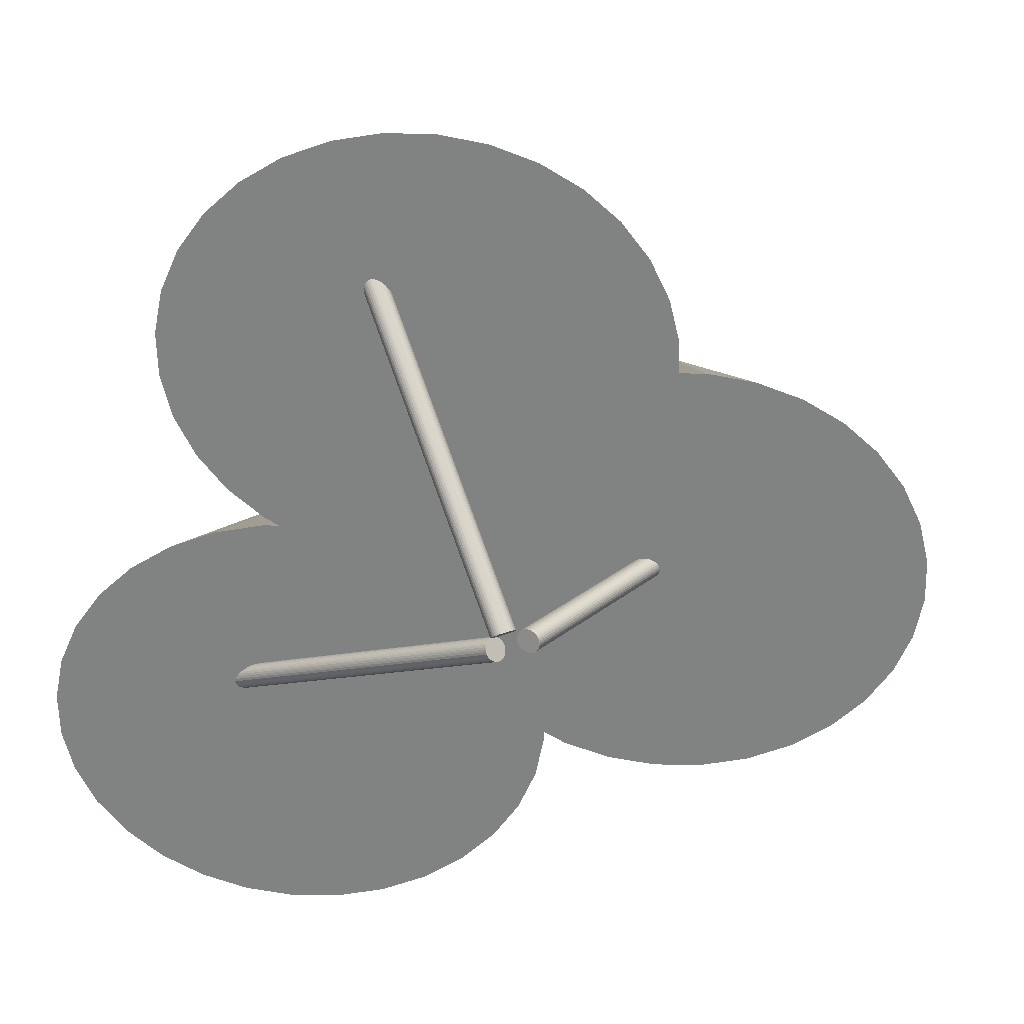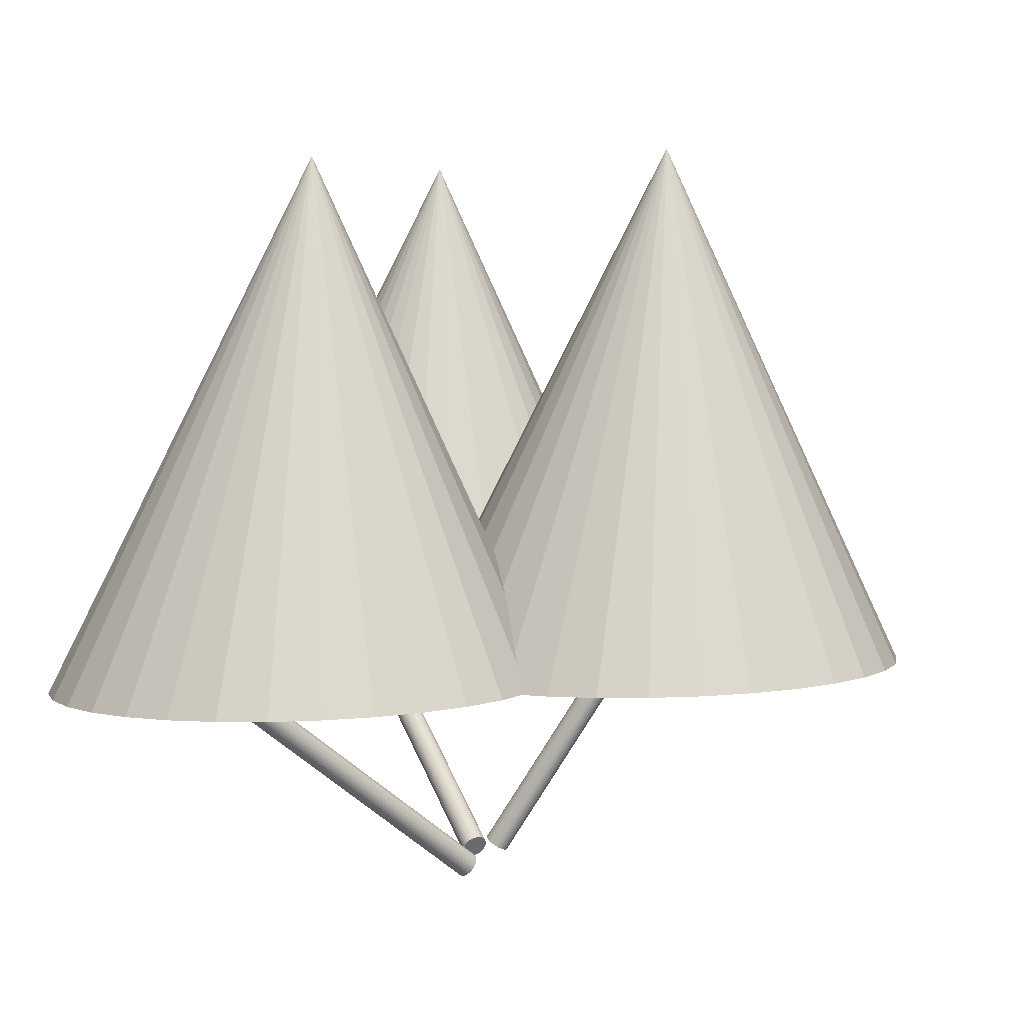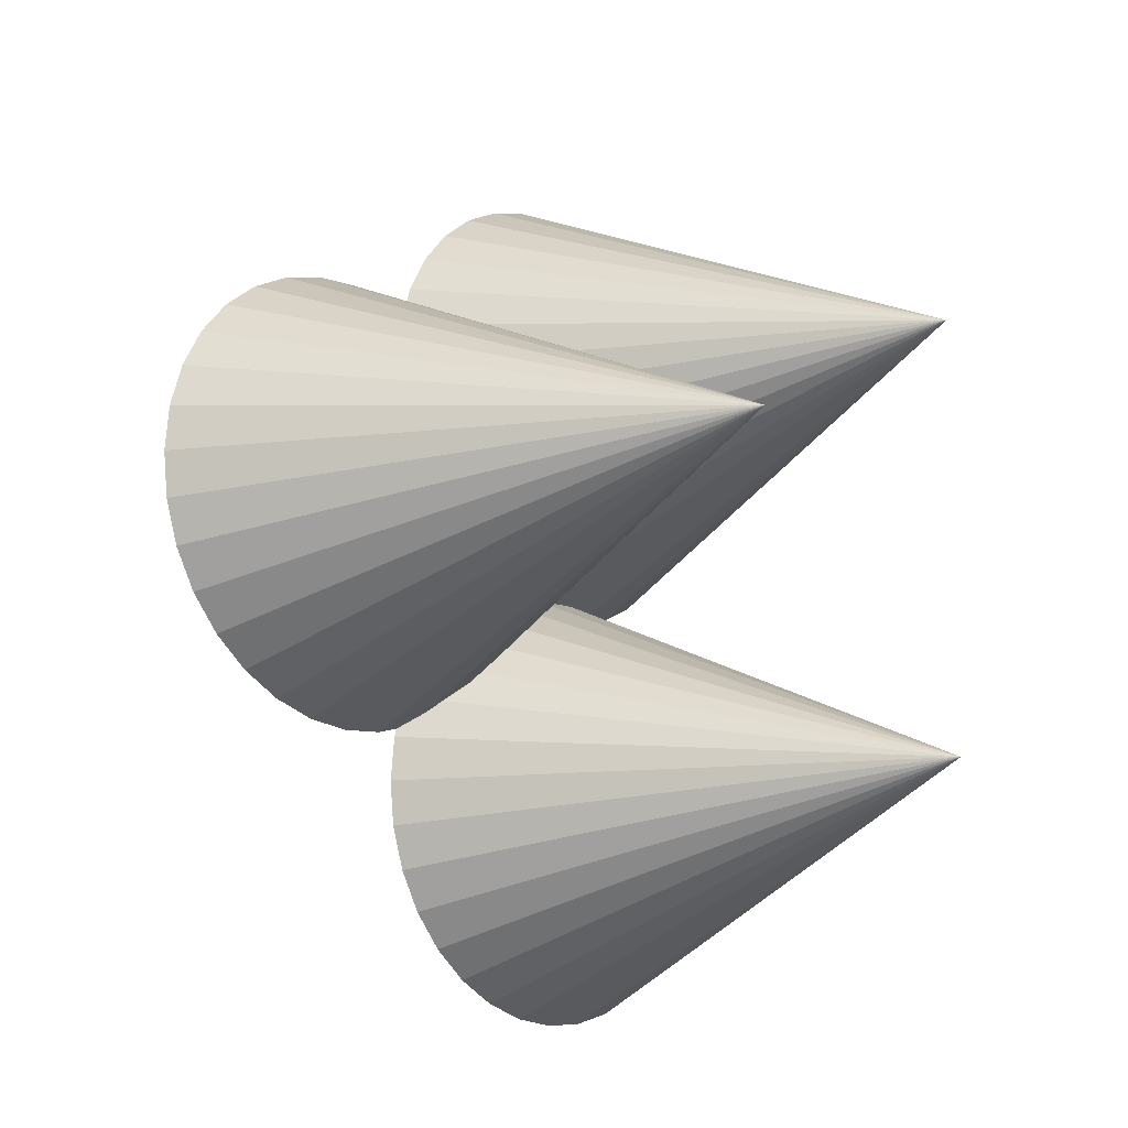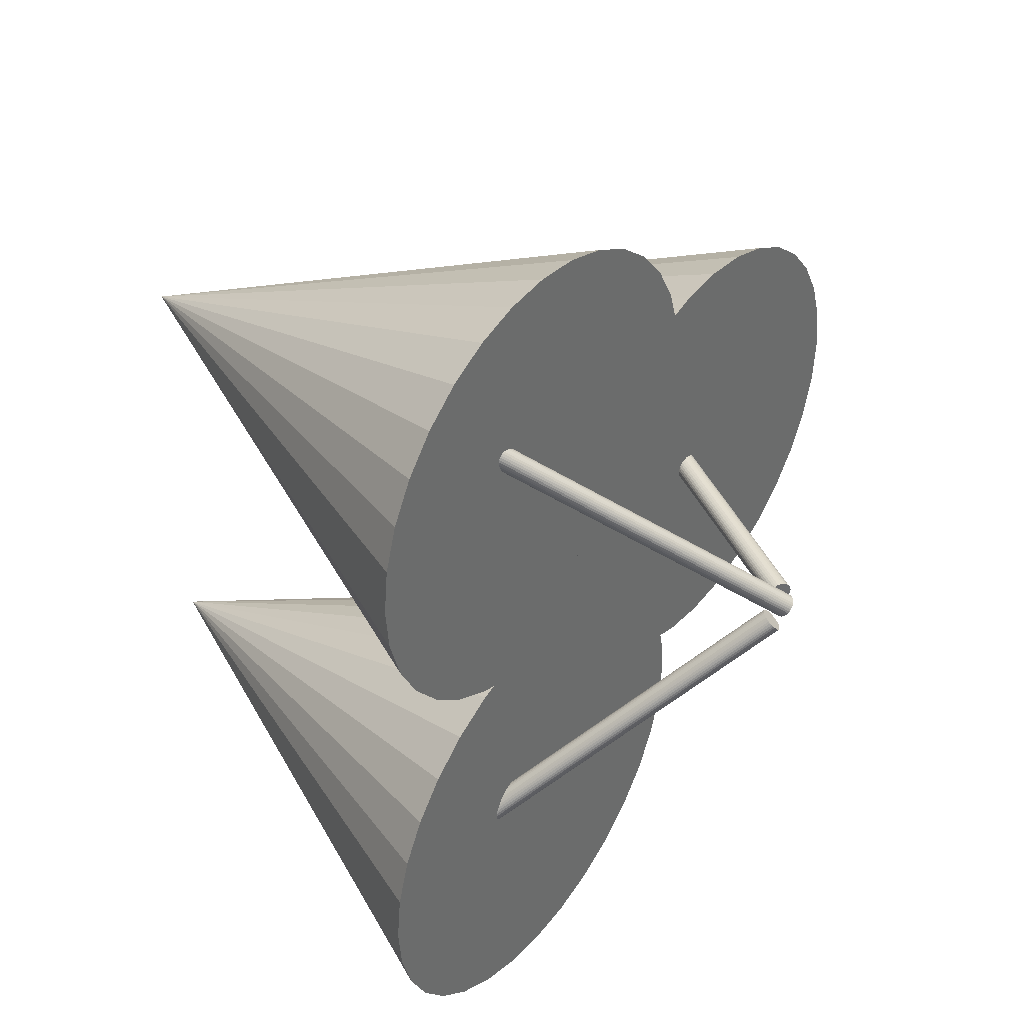
<metadata>
{"format":"obj","ext":"obj","renderer":"f3d","projection":"perspective","resolution":1024,"background":"white","views":[{"elev":-61.0,"azim":-17.3,"up":"+Y"},{"elev":5.7,"azim":15.3,"up":"+Y"},{"elev":-13.1,"azim":130.0,"up":"+Z"},{"elev":37.8,"azim":-53.3,"up":"+Z"}]}
</metadata>
<code>
o Cylinder.022_Cylinder.030
v 4.491 3.643 -18.69
v 4.498 3.647 -18.69
v 5.337 2.682 -19.6
v 4.484 3.64 -18.7
v 4.477 3.639 -18.7
v 5.33 2.68 -19.61
v 5.324 2.678 -19.61
v 5.318 2.678 -19.61
v 5.312 2.68 -19.62
v 4.471 3.639 -18.7
v 4.466 3.64 -18.71
v 4.462 3.643 -18.72
v 4.459 3.646 -18.72
v 5.308 2.682 -19.63
v 5.305 2.686 -19.63
v 5.303 2.691 -19.64
v 5.303 2.696 -19.64
v 4.457 3.651 -18.73
v 4.457 3.657 -18.73
v 4.457 3.663 -18.74
v 4.46 3.67 -18.74
v 5.304 2.703 -19.65
v 5.306 2.709 -19.65
v 5.309 2.716 -19.65
v 5.314 2.723 -19.66
v 4.463 3.677 -18.74
v 4.468 3.684 -18.75
v 4.473 3.69 -18.75
v 4.479 3.696 -18.75
v 5.319 2.729 -19.66
v 5.325 2.735 -19.66
v 5.332 2.74 -19.66
v 5.339 2.744 -19.65
v 4.486 3.7 -18.75
v 4.493 3.704 -18.74
v 4.5 3.707 -18.74
v 4.506 3.708 -18.74
v 5.346 2.746 -19.65
v 5.352 2.748 -19.65
v 5.358 2.748 -19.64
v 5.364 2.747 -19.64
v 4.512 3.708 -18.73
v 4.517 3.707 -18.73
v 4.522 3.705 -18.72
v 4.525 3.701 -18.71
v 5.368 2.744 -19.63
v 5.371 2.74 -19.62
v 5.373 2.735 -19.62
v 5.373 2.73 -19.61
v 4.527 3.696 -18.71
v 4.527 3.69 -18.7
v 4.526 3.684 -18.7
v 4.524 3.677 -18.69
v 5.372 2.723 -19.61
v 5.37 2.717 -19.61
v 5.367 2.71 -19.6
v 5.362 2.703 -19.6
v 4.521 3.67 -18.69
v 4.516 3.664 -18.69
v 4.511 3.657 -18.69
v 4.504 3.652 -18.69
v 5.357 2.697 -19.6
v 5.351 2.691 -19.6
v 5.344 2.686 -19.6
v 5.43 2.786 -19.71
v 6.351 4.248 -19.71
v 5.437 2.782 -19.71
v 6.358 4.244 -19.71
v 5.443 2.778 -19.71
v 6.364 4.24 -19.71
v 5.449 2.775 -19.7
v 6.37 4.236 -19.7
v 5.455 2.771 -19.7
v 6.375 4.233 -19.7
v 5.459 2.769 -19.69
v 6.379 4.23 -19.69
v 5.462 2.767 -19.69
v 6.382 4.228 -19.69
v 5.464 2.765 -19.68
v 6.384 4.227 -19.68
v 5.465 2.765 -19.67
v 6.385 4.226 -19.67
v 5.464 2.765 -19.67
v 6.384 4.227 -19.67
v 5.462 2.767 -19.66
v 6.382 4.228 -19.66
v 5.459 2.769 -19.65
v 6.379 4.23 -19.65
v 5.455 2.771 -19.65
v 6.375 4.233 -19.65
v 5.449 2.775 -19.64
v 6.37 4.236 -19.64
v 5.443 2.778 -19.64
v 6.364 4.24 -19.64
v 5.437 2.782 -19.64
v 6.358 4.244 -19.64
v 5.43 2.786 -19.64
v 6.351 4.248 -19.64
v 5.424 2.791 -19.64
v 6.344 4.252 -19.64
v 5.417 2.795 -19.64
v 6.338 4.256 -19.64
v 5.411 2.798 -19.64
v 6.332 4.26 -19.64
v 5.406 2.802 -19.65
v 6.327 4.263 -19.65
v 5.402 2.804 -19.65
v 6.323 4.266 -19.65
v 5.399 2.806 -19.66
v 6.319 4.268 -19.66
v 5.397 2.808 -19.67
v 6.318 4.269 -19.67
v 5.396 2.808 -19.67
v 6.317 4.269 -19.67
v 5.397 2.808 -19.68
v 6.318 4.269 -19.68
v 5.399 2.806 -19.69
v 6.319 4.268 -19.69
v 5.402 2.804 -19.69
v 6.323 4.266 -19.69
v 5.406 2.802 -19.7
v 6.327 4.263 -19.7
v 5.411 2.798 -19.7
v 6.332 4.26 -19.7
v 5.417 2.795 -19.71
v 6.338 4.256 -19.71
v 5.424 2.791 -19.71
v 6.344 4.252 -19.71
v 4.491 3.661 -20.67
v 4.498 3.664 -20.67
v 5.34 2.791 -19.69
v 4.485 3.658 -20.67
v 4.478 3.653 -20.67
v 5.334 2.788 -19.69
v 5.327 2.783 -19.69
v 5.321 2.777 -19.68
v 5.315 2.771 -19.69
v 4.472 3.647 -20.66
v 4.466 3.641 -20.67
v 4.462 3.634 -20.67
v 4.458 3.627 -20.67
v 5.311 2.764 -19.69
v 5.307 2.757 -19.69
v 5.305 2.75 -19.69
v 5.304 2.743 -19.7
v 4.456 3.62 -20.67
v 4.455 3.613 -20.68
v 4.456 3.607 -20.68
v 4.457 3.602 -20.69
v 5.305 2.737 -19.7
v 5.307 2.732 -19.71
v 5.31 2.727 -19.71
v 5.314 2.724 -19.72
v 4.461 3.597 -20.69
v 4.465 3.594 -20.7
v 4.47 3.592 -20.7
v 4.476 3.592 -20.71
v 5.319 2.722 -19.72
v 5.325 2.722 -19.73
v 5.332 2.723 -19.73
v 5.338 2.725 -19.74
v 4.483 3.593 -20.71
v 4.489 3.595 -20.72
v 4.496 3.599 -20.72
v 4.503 3.604 -20.72
v 5.345 2.729 -19.74
v 5.352 2.734 -19.74
v 5.358 2.739 -19.74
v 5.364 2.746 -19.74
v 4.509 3.609 -20.72
v 4.515 3.616 -20.72
v 4.519 3.623 -20.72
v 4.523 3.63 -20.72
v 5.368 2.753 -19.74
v 5.372 2.76 -19.74
v 5.374 2.767 -19.73
v 5.375 2.774 -19.73
v 4.525 3.637 -20.71
v 4.526 3.644 -20.71
v 4.525 3.65 -20.7
v 4.523 3.655 -20.7
v 5.374 2.78 -19.72
v 5.372 2.785 -19.72
v 5.369 2.789 -19.71
v 5.365 2.792 -19.71
v 4.52 3.659 -20.69
v 4.516 3.663 -20.69
v 4.511 3.664 -20.68
v 4.505 3.665 -20.68
v 5.36 2.794 -19.7
v 5.354 2.795 -19.7
v 5.347 2.794 -19.69
v 4.914 3.4 -19.89
v 5.075 3.405 -19.88
v 4.966 5.094 -19.15
v 4.754 3.395 -19.88
v 4.6 3.39 -19.84
v 4.458 3.385 -19.77
v 4.333 3.381 -19.68
v 4.231 3.378 -19.56
v 4.155 3.376 -19.44
v 4.108 3.374 -19.3
v 4.092 3.374 -19.15
v 4.108 3.374 -19.01
v 4.155 3.376 -18.87
v 4.231 3.378 -18.74
v 4.333 3.381 -18.63
v 4.458 3.385 -18.53
v 4.6 3.39 -18.47
v 4.754 3.395 -18.42
v 4.914 3.4 -18.41
v 5.075 3.405 -18.42
v 5.229 3.41 -18.47
v 5.371 3.414 -18.53
v 5.496 3.418 -18.63
v 5.598 3.421 -18.74
v 5.674 3.424 -18.87
v 5.721 3.425 -19.01
v 5.737 3.426 -19.15
v 5.721 3.425 -19.3
v 5.674 3.424 -19.44
v 5.598 3.421 -19.56
v 5.496 3.418 -19.68
v 5.371 3.414 -19.77
v 5.229 3.41 -19.84
v 5.955 3.432 -20.42
v 6.115 3.438 -20.4
v 6.007 5.127 -19.67
v 5.794 3.427 -20.4
v 5.64 3.423 -20.36
v 5.498 3.418 -20.29
v 5.373 3.414 -20.2
v 5.271 3.411 -20.09
v 5.195 3.408 -19.96
v 5.148 3.407 -19.82
v 5.133 3.406 -19.67
v 5.148 3.407 -19.53
v 5.195 3.408 -19.39
v 5.271 3.411 -19.26
v 5.373 3.414 -19.15
v 5.498 3.418 -19.06
v 5.64 3.423 -18.99
v 5.794 3.427 -18.94
v 5.955 3.432 -18.93
v 6.115 3.438 -18.94
v 6.27 3.442 -18.99
v 6.412 3.447 -19.06
v 6.536 3.451 -19.15
v 6.639 3.454 -19.26
v 6.715 3.456 -19.39
v 6.761 3.458 -19.53
v 6.777 3.458 -19.67
v 6.761 3.458 -19.82
v 6.715 3.456 -19.96
v 6.639 3.454 -20.09
v 6.536 3.451 -20.2
v 6.412 3.447 -20.29
v 6.27 3.442 -20.36
v 4.914 3.4 -21.29
v 5.075 3.405 -21.28
v 4.966 5.094 -20.55
v 4.754 3.395 -21.28
v 4.6 3.39 -21.24
v 4.458 3.385 -21.17
v 4.333 3.381 -21.08
v 4.231 3.378 -20.96
v 4.155 3.376 -20.84
v 4.108 3.374 -20.7
v 4.092 3.374 -20.55
v 4.108 3.374 -20.41
v 4.155 3.376 -20.27
v 4.231 3.378 -20.14
v 4.333 3.381 -20.03
v 4.458 3.385 -19.93
v 4.6 3.39 -19.86
v 4.754 3.395 -19.82
v 4.914 3.4 -19.81
v 5.075 3.405 -19.82
v 5.229 3.41 -19.86
v 5.371 3.414 -19.93
v 5.496 3.418 -20.03
v 5.598 3.421 -20.14
v 5.674 3.424 -20.27
v 5.721 3.425 -20.41
v 5.737 3.426 -20.55
v 5.721 3.425 -20.7
v 5.674 3.424 -20.84
v 5.598 3.421 -20.96
v 5.496 3.418 -21.08
v 5.371 3.414 -21.17
v 5.229 3.41 -21.24
f 10 5 50
f 3 2 1
f 6 1 4
f 7 4 5
f 57 62 63
f 8 5 10
f 9 10 11
f 14 11 12
f 13 14 12
f 18 15 13
f 19 16 18
f 20 17 19
f 21 22 20
f 26 23 21
f 27 24 26
f 28 25 27
f 29 30 28
f 34 31 29
f 35 32 34
f 36 33 35
f 37 38 36
f 42 39 37
f 43 40 42
f 44 41 43
f 47 44 45
f 48 45 50
f 49 50 51
f 54 51 52
f 55 52 53
f 56 53 58
f 57 58 59
f 62 59 60
f 63 60 61
f 64 61 2
f 66 67 65
f 68 69 67
f 70 71 69
f 72 73 71
f 74 75 73
f 76 77 75
f 78 79 77
f 80 81 79
f 82 83 81
f 84 85 83
f 86 87 85
f 88 89 87
f 90 91 89
f 92 93 91
f 94 95 93
f 96 97 95
f 98 99 97
f 100 101 99
f 102 103 101
f 104 105 103
f 106 107 105
f 108 109 107
f 110 111 109
f 112 113 111
f 114 115 113
f 116 117 115
f 118 119 117
f 120 121 119
f 122 123 121
f 124 125 123
f 118 102 86
f 126 127 125
f 128 65 127
f 95 111 127
f 138 133 140
f 131 130 129
f 134 129 132
f 135 132 133
f 190 191 151
f 136 133 138
f 137 138 139
f 142 139 140
f 143 140 141
f 144 141 146
f 145 146 147
f 150 147 148
f 151 148 149
f 152 149 154
f 153 154 155
f 156 153 155
f 157 158 156
f 162 159 157
f 163 160 162
f 164 161 163
f 165 166 164
f 170 167 165
f 171 168 170
f 172 169 171
f 173 174 172
f 178 175 173
f 179 176 178
f 180 177 179
f 181 182 180
f 186 183 181
f 187 184 186
f 190 187 188
f 191 188 189
f 192 189 130
f 4 1 52
f 1 2 53
f 52 1 53
f 2 61 58
f 61 60 59
f 58 61 59
f 58 53 2
f 52 51 4
f 51 50 5
f 4 51 5
f 50 45 10
f 45 44 11
f 10 45 11
f 44 43 12
f 43 42 13
f 12 43 13
f 42 37 18
f 37 36 19
f 18 37 19
f 36 35 20
f 35 34 21
f 20 35 21
f 34 29 26
f 29 28 27
f 26 29 27
f 26 21 34
f 20 19 36
f 18 13 42
f 12 11 44
f 3 64 2
f 6 3 1
f 7 6 4
f 63 64 56
f 64 3 55
f 3 6 54
f 6 7 49
f 7 8 48
f 8 9 47
f 9 14 46
f 14 15 41
f 15 16 40
f 16 17 39
f 17 22 38
f 22 23 33
f 23 24 32
f 24 25 31
f 25 30 31
f 31 32 24
f 32 33 23
f 33 38 22
f 38 39 17
f 39 40 16
f 40 41 15
f 41 46 14
f 46 47 9
f 47 48 8
f 48 49 7
f 49 54 6
f 54 55 3
f 55 56 64
f 56 57 63
f 8 7 5
f 9 8 10
f 14 9 11
f 13 15 14
f 18 16 15
f 19 17 16
f 20 22 17
f 21 23 22
f 26 24 23
f 27 25 24
f 28 30 25
f 29 31 30
f 34 32 31
f 35 33 32
f 36 38 33
f 37 39 38
f 42 40 39
f 43 41 40
f 44 46 41
f 47 46 44
f 48 47 45
f 49 48 50
f 54 49 51
f 55 54 52
f 56 55 53
f 57 56 58
f 62 57 59
f 63 62 60
f 64 63 61
f 66 68 67
f 68 70 69
f 70 72 71
f 72 74 73
f 74 76 75
f 76 78 77
f 78 80 79
f 80 82 81
f 82 84 83
f 84 86 85
f 86 88 87
f 88 90 89
f 90 92 91
f 92 94 93
f 94 96 95
f 96 98 97
f 98 100 99
f 100 102 101
f 102 104 103
f 104 106 105
f 106 108 107
f 108 110 109
f 110 112 111
f 112 114 113
f 114 116 115
f 116 118 117
f 118 120 119
f 120 122 121
f 122 124 123
f 124 126 125
f 70 68 126
f 68 66 126
f 66 128 126
f 126 124 122
f 122 120 118
f 118 116 114
f 114 112 118
f 112 110 118
f 110 108 106
f 106 104 102
f 102 100 98
f 98 96 94
f 94 92 90
f 90 88 86
f 86 84 78
f 84 82 78
f 82 80 78
f 78 76 74
f 74 72 70
f 126 122 70
f 122 118 70
f 110 106 118
f 106 102 118
f 102 98 94
f 94 90 102
f 90 86 102
f 78 74 70
f 86 78 70
f 70 118 86
f 126 128 127
f 128 66 65
f 127 65 67
f 67 69 127
f 69 71 127
f 71 73 79
f 73 75 79
f 75 77 79
f 79 81 83
f 83 85 87
f 87 89 95
f 89 91 95
f 91 93 95
f 95 97 103
f 97 99 103
f 99 101 103
f 103 105 111
f 105 107 111
f 107 109 111
f 111 113 115
f 115 117 119
f 119 121 127
f 121 123 127
f 123 125 127
f 79 83 87
f 111 115 119
f 127 71 95
f 71 79 95
f 79 87 95
f 95 103 111
f 111 119 127
f 132 129 146
f 129 130 147
f 146 129 147
f 130 189 148
f 189 188 149
f 148 189 149
f 188 187 154
f 187 186 155
f 154 187 155
f 186 181 156
f 181 180 157
f 156 181 157
f 180 179 162
f 179 178 163
f 162 179 163
f 178 173 164
f 173 172 165
f 164 173 165
f 172 171 170
f 170 165 172
f 164 163 178
f 162 157 180
f 156 155 186
f 154 149 188
f 148 147 130
f 146 141 132
f 141 140 133
f 132 141 133
f 140 139 138
f 131 192 130
f 134 131 129
f 135 134 132
f 191 192 150
f 192 131 145
f 131 134 144
f 134 135 143
f 135 136 142
f 136 137 142
f 142 143 135
f 143 144 134
f 144 145 131
f 145 150 192
f 150 151 191
f 151 152 190
f 152 153 185
f 153 158 184
f 158 159 183
f 159 160 182
f 160 161 177
f 161 166 176
f 166 167 175
f 167 168 174
f 168 169 174
f 174 175 167
f 175 176 166
f 176 177 161
f 177 182 160
f 182 183 159
f 183 184 158
f 184 185 153
f 185 190 152
f 136 135 133
f 137 136 138
f 142 137 139
f 143 142 140
f 144 143 141
f 145 144 146
f 150 145 147
f 151 150 148
f 152 151 149
f 153 152 154
f 156 158 153
f 157 159 158
f 162 160 159
f 163 161 160
f 164 166 161
f 165 167 166
f 170 168 167
f 171 169 168
f 172 174 169
f 173 175 174
f 178 176 175
f 179 177 176
f 180 182 177
f 181 183 182
f 186 184 183
f 187 185 184
f 190 185 187
f 191 190 188
f 192 191 189
f 198 197 224
f 193 195 194
f 196 195 193
f 197 195 196
f 198 195 197
f 199 195 198
f 200 195 199
f 201 195 200
f 202 195 201
f 203 195 202
f 204 195 203
f 205 195 204
f 206 195 205
f 207 195 206
f 208 195 207
f 209 195 208
f 210 195 209
f 211 195 210
f 212 195 211
f 213 195 212
f 214 195 213
f 215 195 214
f 216 195 215
f 217 195 216
f 218 195 217
f 219 195 218
f 220 195 219
f 221 195 220
f 222 195 221
f 223 195 222
f 224 195 223
f 225 195 224
f 194 195 225
f 196 193 194
f 194 225 196
f 225 224 197
f 196 225 197
f 224 223 199
f 223 222 200
f 222 221 200
f 221 220 201
f 200 221 201
f 220 219 203
f 219 218 204
f 218 217 204
f 217 216 205
f 204 217 205
f 216 215 207
f 215 214 208
f 214 213 208
f 213 212 209
f 208 213 209
f 212 211 210
f 210 209 212
f 208 207 215
f 207 206 216
f 206 205 216
f 204 203 219
f 203 202 220
f 202 201 220
f 200 199 223
f 199 198 224
f 231 230 257
f 226 228 227
f 229 228 226
f 230 228 229
f 231 228 230
f 232 228 231
f 233 228 232
f 234 228 233
f 235 228 234
f 236 228 235
f 237 228 236
f 238 228 237
f 239 228 238
f 240 228 239
f 241 228 240
f 242 228 241
f 243 228 242
f 244 228 243
f 245 228 244
f 246 228 245
f 247 228 246
f 248 228 247
f 249 228 248
f 250 228 249
f 251 228 250
f 252 228 251
f 253 228 252
f 254 228 253
f 255 228 254
f 256 228 255
f 257 228 256
f 258 228 257
f 227 228 258
f 264 263 290
f 259 261 260
f 262 261 259
f 263 261 262
f 264 261 263
f 265 261 264
f 266 261 265
f 267 261 266
f 268 261 267
f 269 261 268
f 270 261 269
f 271 261 270
f 272 261 271
f 273 261 272
f 274 261 273
f 275 261 274
f 276 261 275
f 277 261 276
f 278 261 277
f 279 261 278
f 280 261 279
f 281 261 280
f 282 261 281
f 283 261 282
f 284 261 283
f 285 261 284
f 286 261 285
f 287 261 286
f 288 261 287
f 289 261 288
f 290 261 289
f 291 261 290
f 260 261 291
f 229 226 227
f 227 258 229
f 258 257 230
f 229 258 230
f 257 256 232
f 256 255 233
f 255 254 233
f 254 253 234
f 233 254 234
f 253 252 236
f 252 251 237
f 251 250 237
f 250 249 238
f 237 250 238
f 249 248 240
f 248 247 241
f 247 246 241
f 246 245 242
f 241 246 242
f 245 244 243
f 243 242 245
f 241 240 248
f 240 239 249
f 239 238 249
f 237 236 252
f 236 235 253
f 235 234 253
f 233 232 256
f 232 231 257
f 262 259 260
f 260 291 262
f 291 290 263
f 262 291 263
f 290 289 265
f 289 288 266
f 288 287 266
f 287 286 267
f 266 287 267
f 286 285 269
f 285 284 270
f 284 283 270
f 283 282 271
f 270 283 271
f 282 281 273
f 281 280 274
f 280 279 274
f 279 278 275
f 274 279 275
f 278 277 276
f 276 275 278
f 274 273 281
f 273 272 282
f 272 271 282
f 270 269 285
f 269 268 286
f 268 267 286
f 266 265 289
f 265 264 290

</code>
